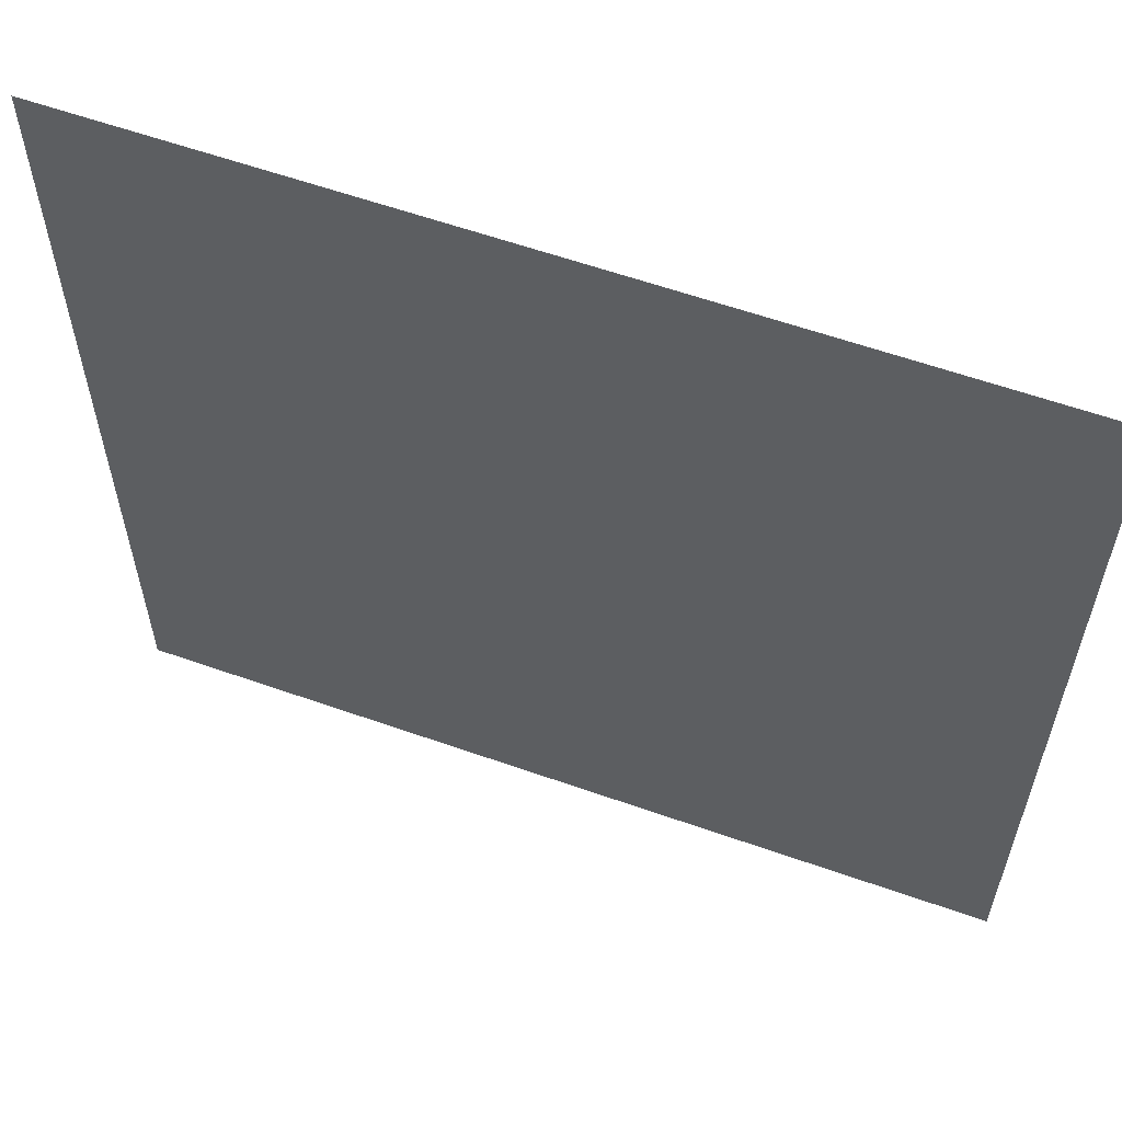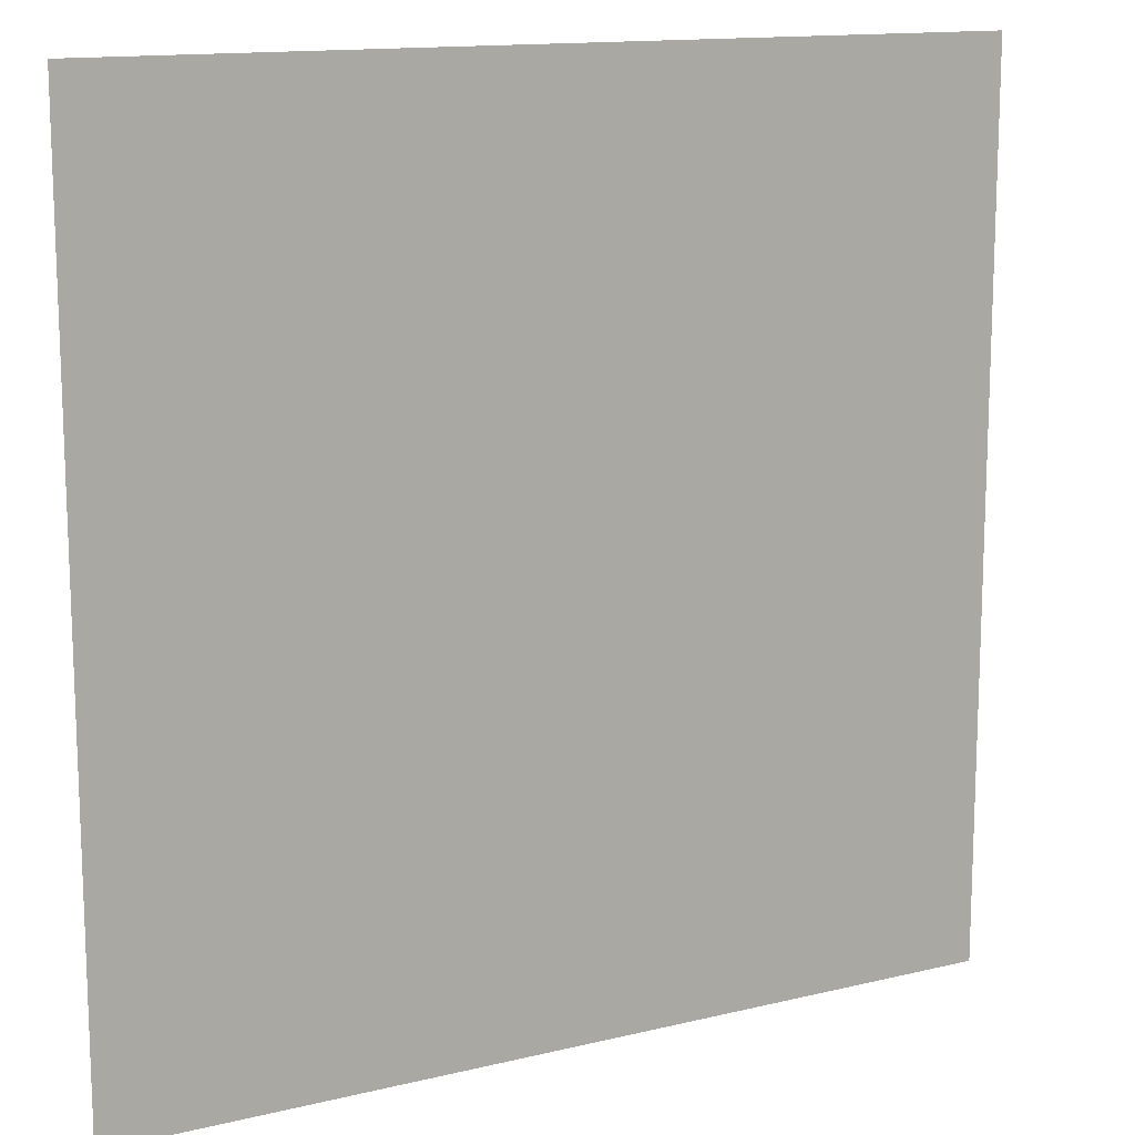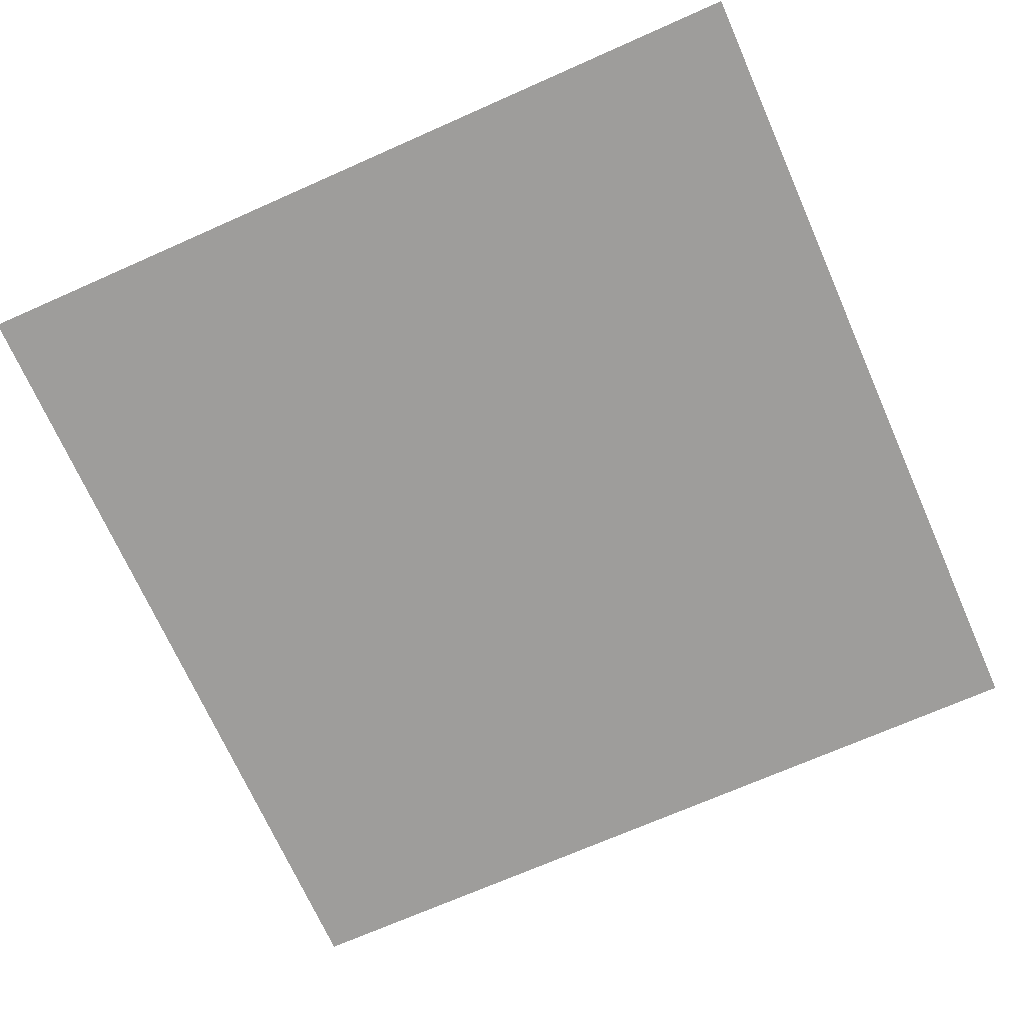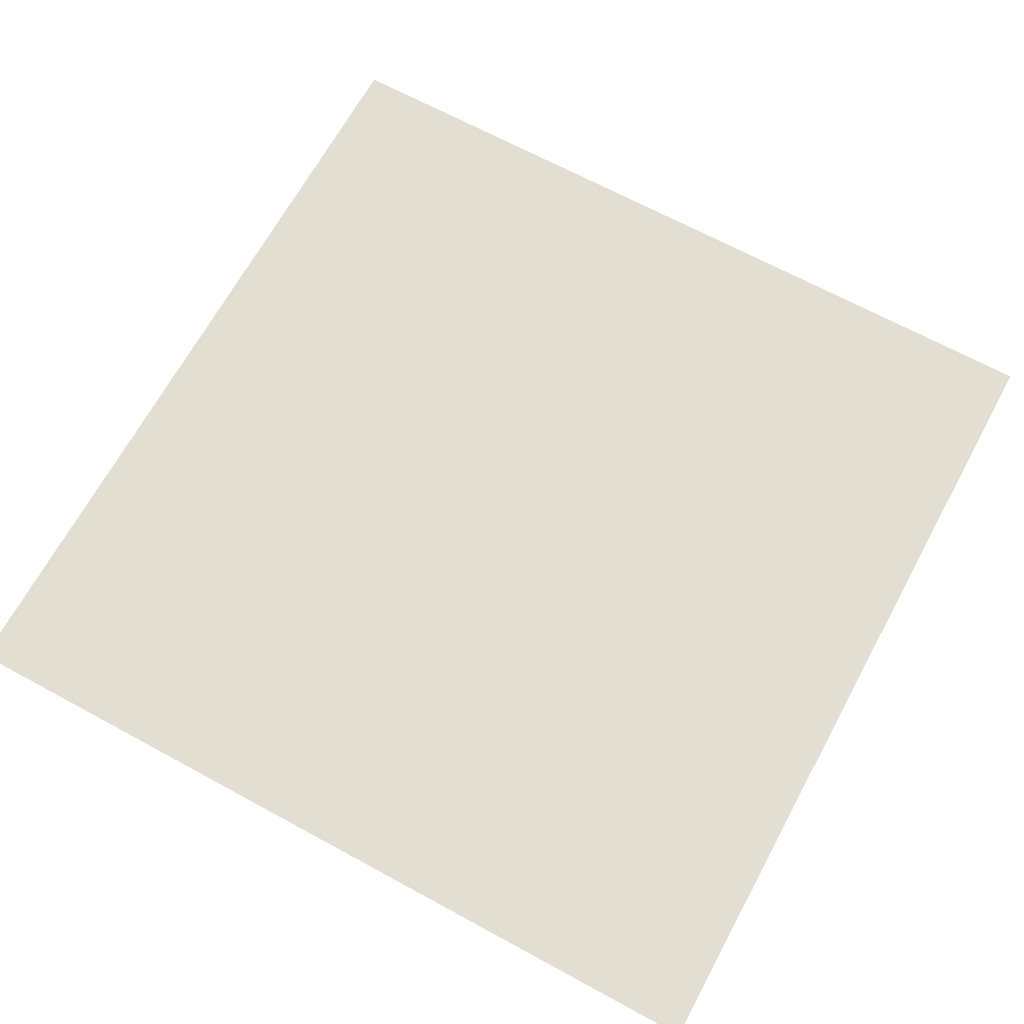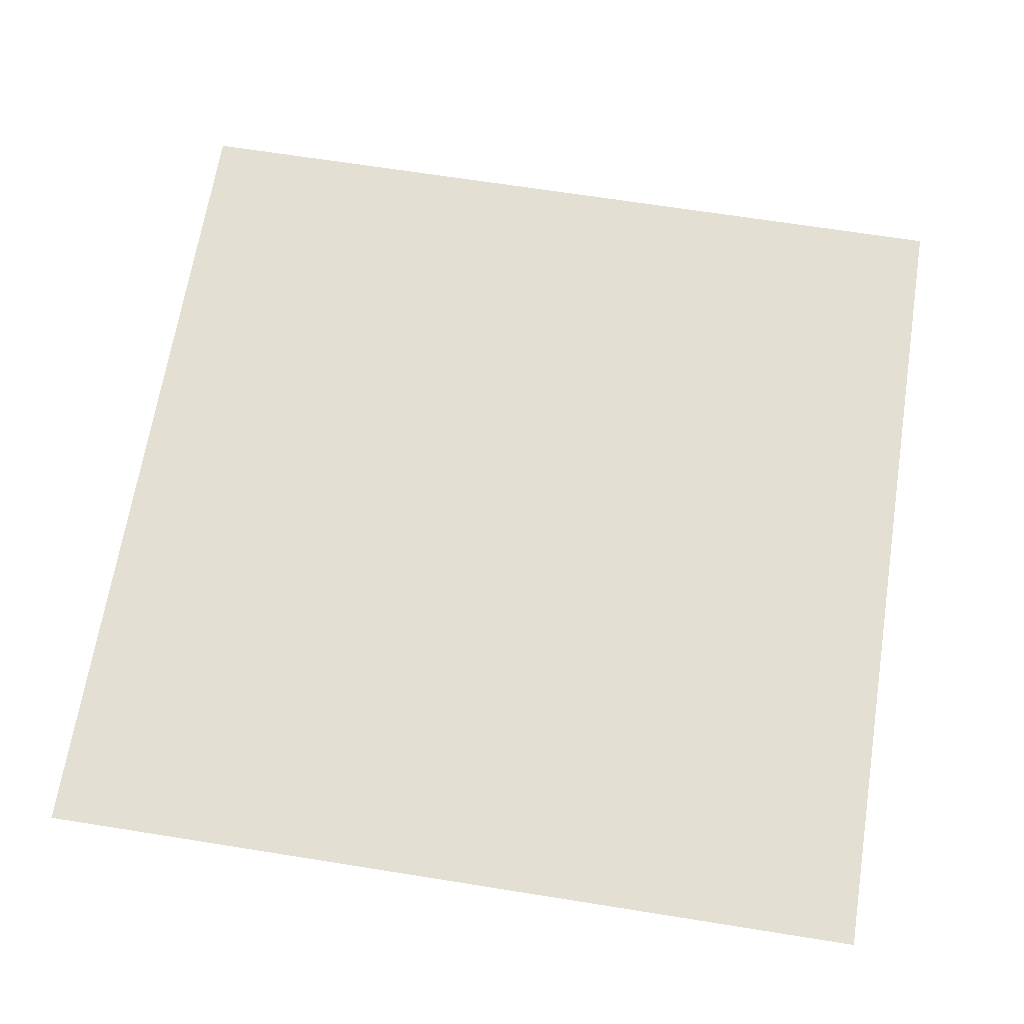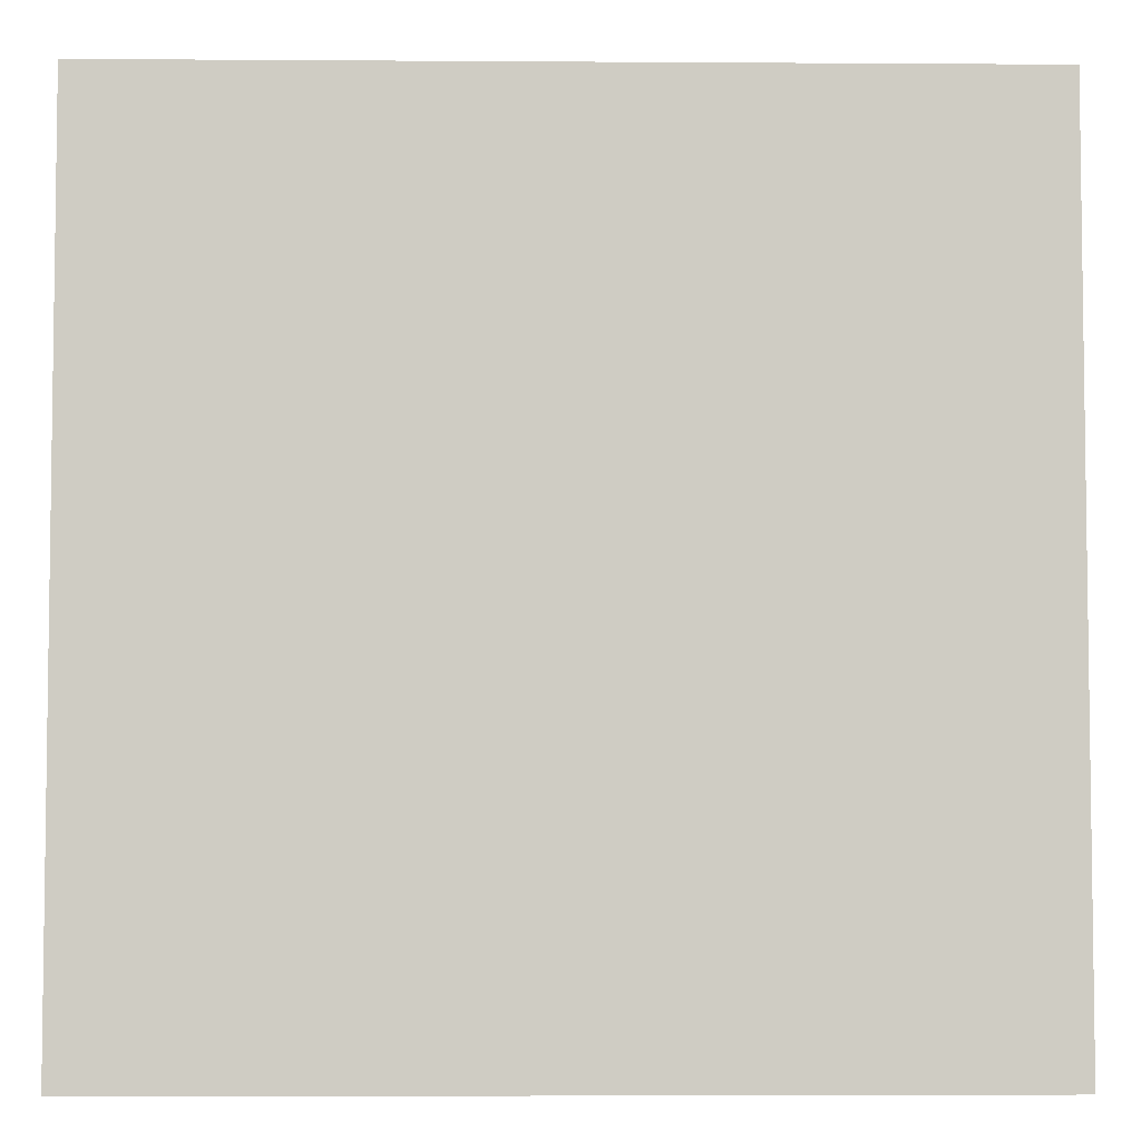
<metadata>
{"format":"obj","ext":"obj","renderer":"f3d","projection":"perspective","resolution":1024,"background":"white","views":[{"elev":59.9,"azim":-160.1,"up":"+Y"},{"elev":13.6,"azim":151.4,"up":"+Y"},{"elev":-70.5,"azim":23.9,"up":"+Z"},{"elev":67.5,"azim":118.6,"up":"+Z"},{"elev":66.5,"azim":9.1,"up":"+Z"},{"elev":-5.0,"azim":-1.2,"up":"+Y"}]}
</metadata>
<code>
v -204.8 -716.8 0
v -307.2 -716.8 0
v -307.2 -614.4 0
v -204.8 -614.4 0
g Temple_mesh_0416
f 1 2 3 4

</code>
